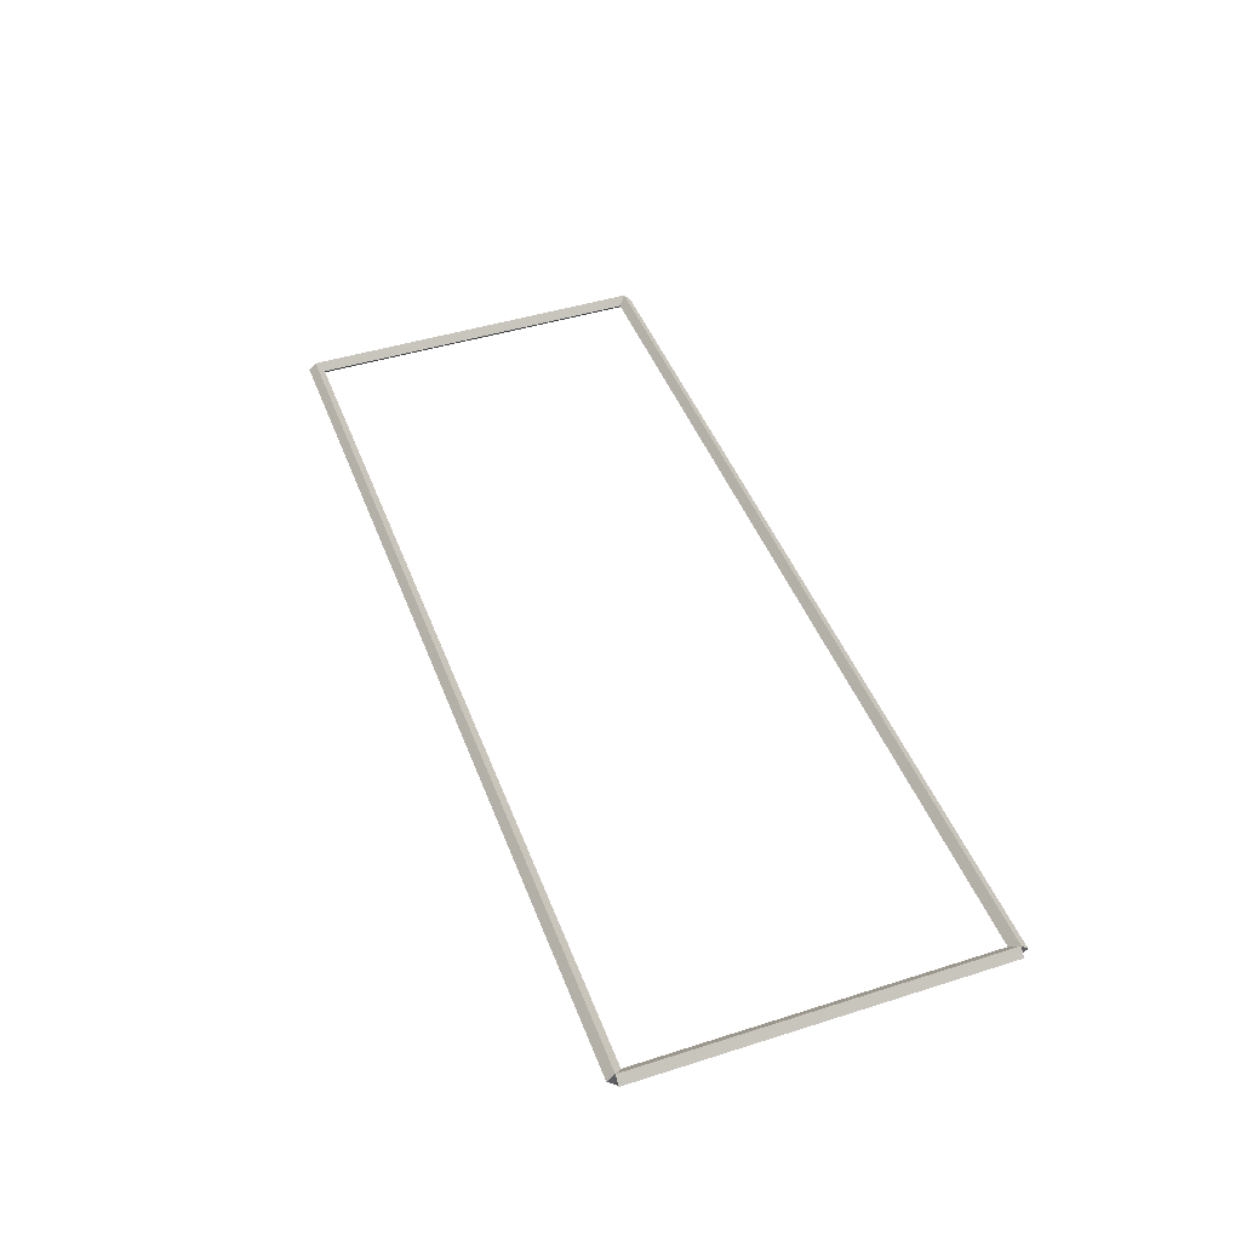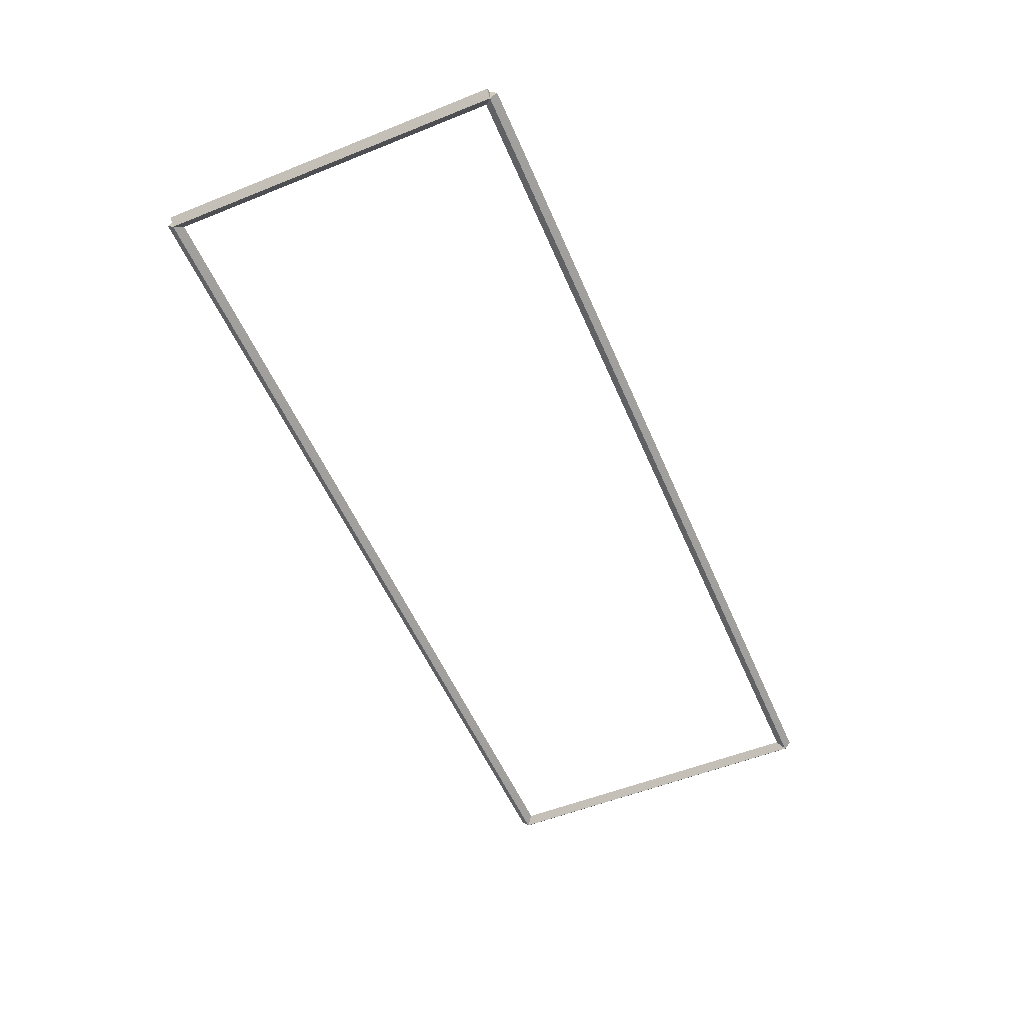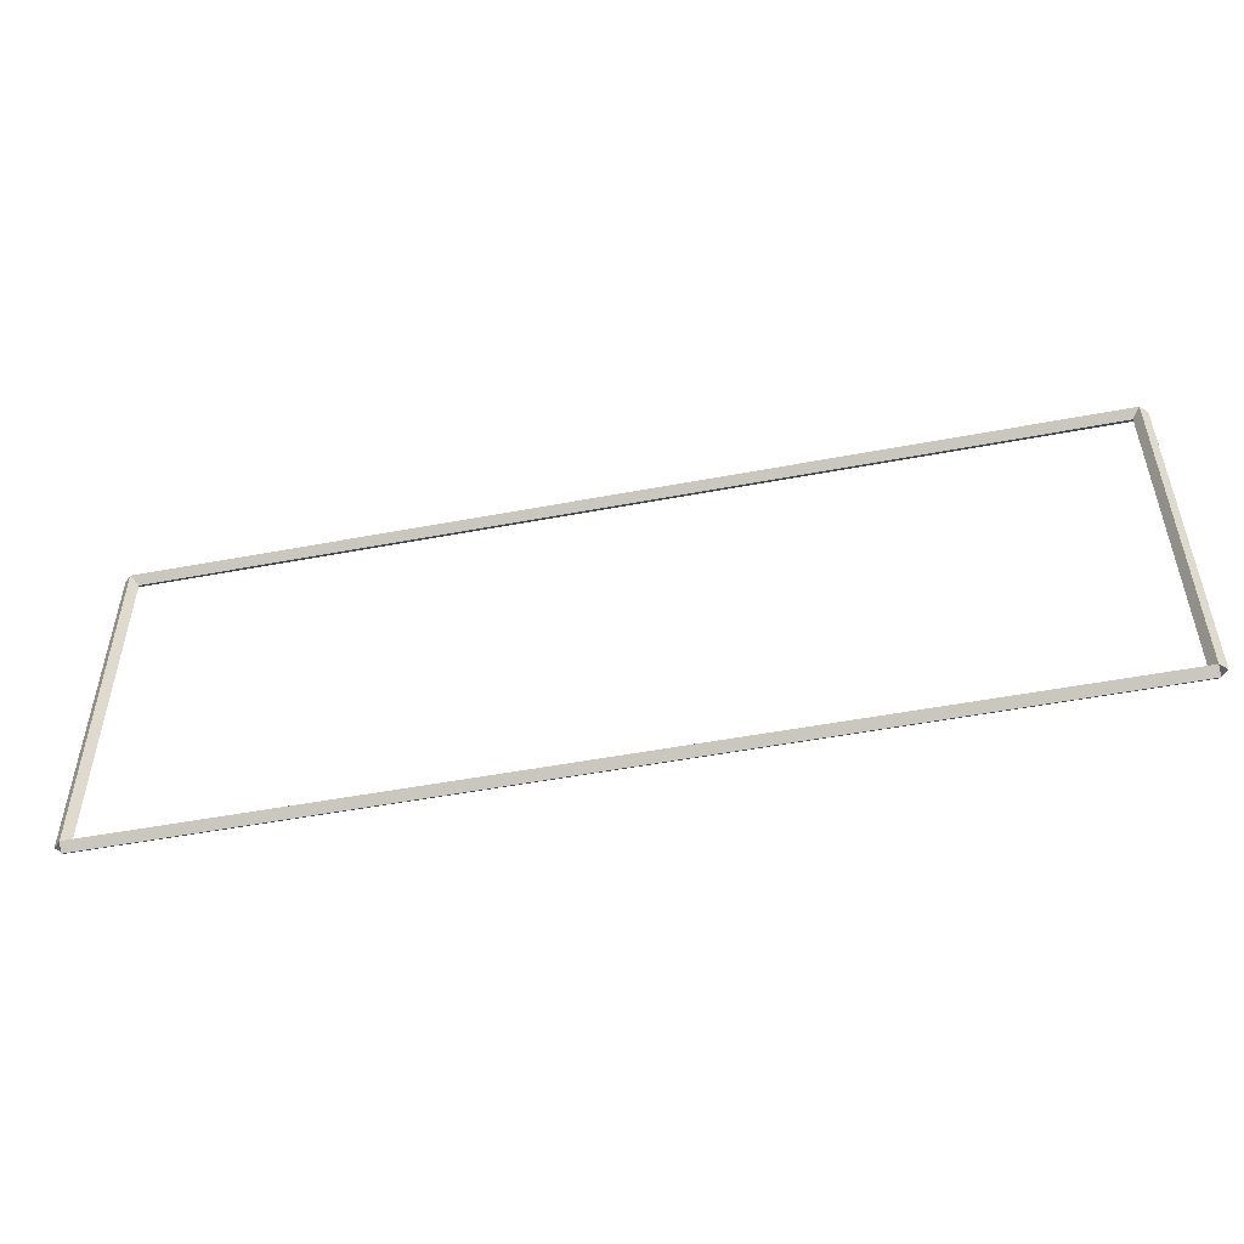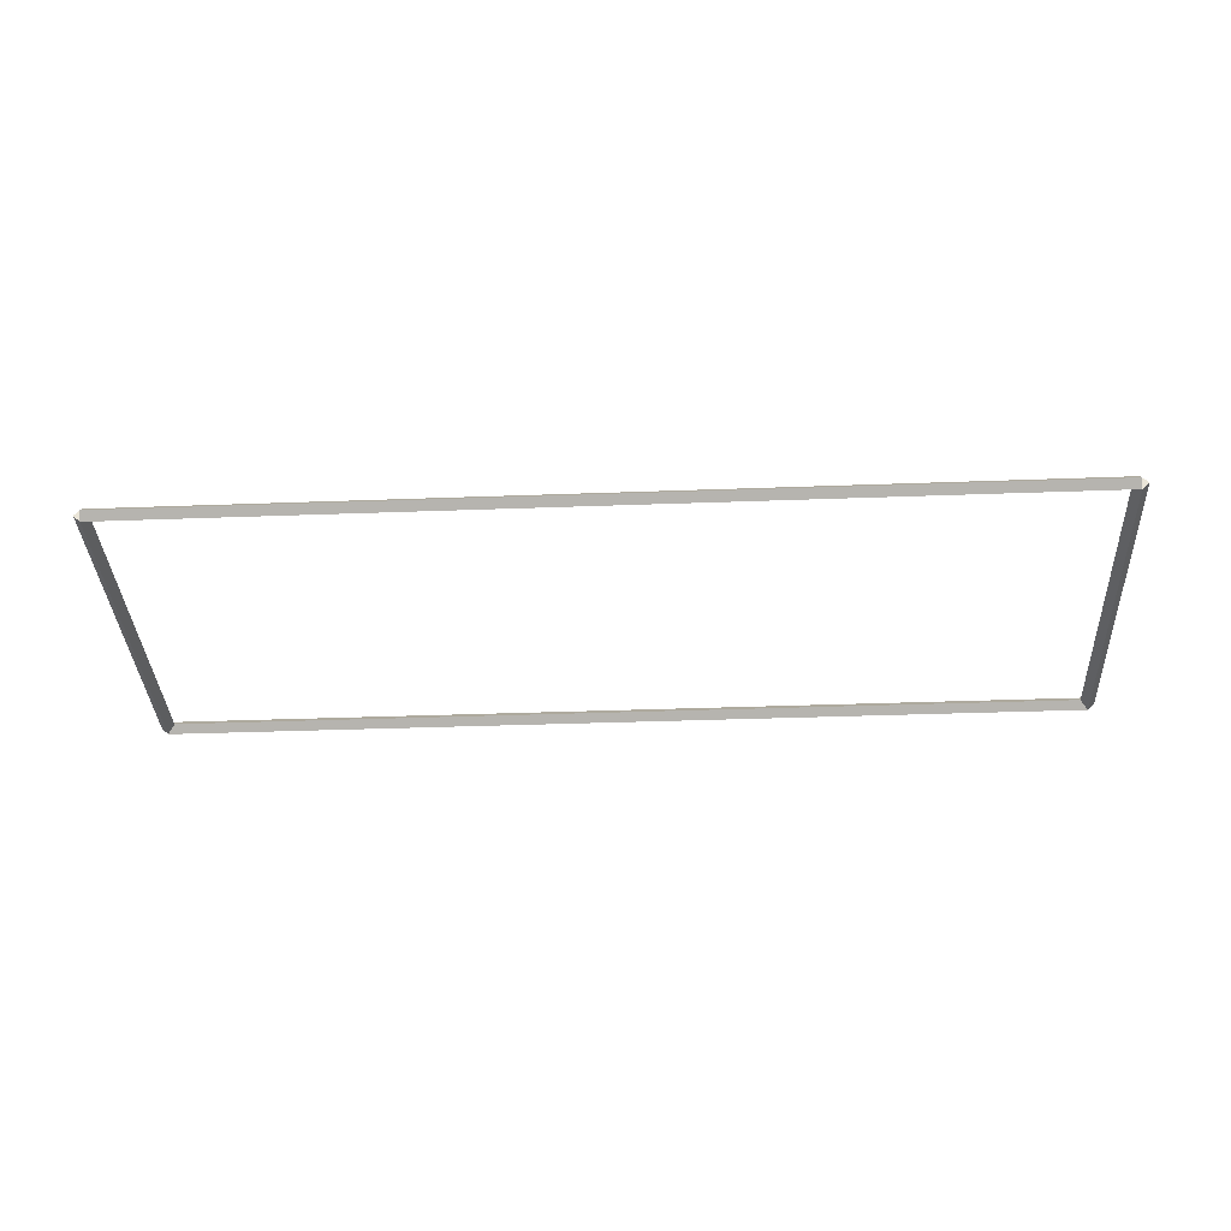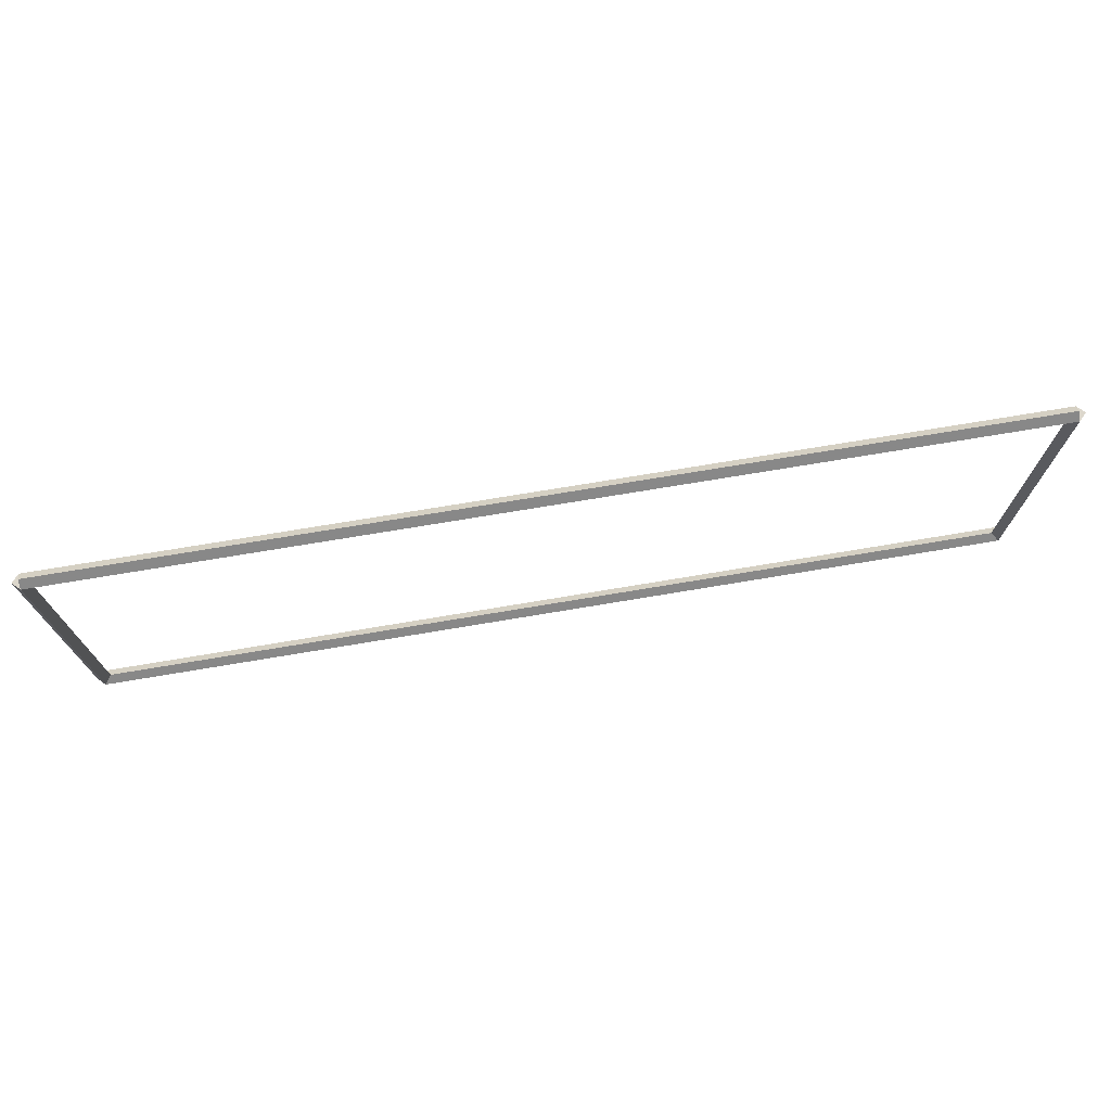
<metadata>
{"format":"obj","ext":"obj","renderer":"f3d","projection":"perspective","resolution":1024,"background":"white","views":[{"elev":45.3,"azim":-110.1,"up":"+Y"},{"elev":-54.3,"azim":113.0,"up":"+Y"},{"elev":-50.7,"azim":-168.3,"up":"+Z"},{"elev":-35.8,"azim":-177.2,"up":"+Y"},{"elev":73.0,"azim":170.5,"up":"+Z"}]}
</metadata>
<code>
g boudary_original_29
v 0.1 42.1 4.763
v -1.034e-14 42.2 4.763
v -0.1 42.1 4.763
v 3.107e-14 42 4.763
v 0.1 42.1 0
v -1.034e-14 42.2 0
v -0.1 42.1 0
v 3.107e-14 42 0
f 1 2 3 4
f 6 2 1 5
f 5 1 4 8
f 6 5 8 7
f 8 4 3 7
f 7 3 2 6
g boudary_original_29
v 12.7 42.2 4.763
v 12.7 42.1 4.862
v 12.7 42 4.763
v 12.7 42.1 4.662
v 0 42.2 4.763
v 0 42.1 4.862
v 0 42 4.763
v 0 42.1 4.662
f 9 10 11 12
f 14 10 9 13
f 13 9 12 16
f 14 13 16 15
f 16 12 11 15
f 15 11 10 14
g boudary_original_29
v 12.8 42.1 0
v 12.7 42 0
v 12.6 42.1 0
v 12.7 42.2 0
v 12.8 42.1 4.763
v 12.7 42 4.763
v 12.6 42.1 4.763
v 12.7 42.2 4.763
f 17 18 19 20
f 22 18 17 21
f 21 17 20 24
f 22 21 24 23
f 24 20 19 23
f 23 19 18 22
g boudary_original_29
v 0 42.2 -2.289e-21
v 0 42.1 -0.1
v 0 42 2.068e-14
v 0 42.1 0.1
v 12.7 42.2 -2.289e-21
v 12.7 42.1 -0.1
v 12.7 42 2.068e-14
v 12.7 42.1 0.1
f 25 26 27 28
f 30 26 25 29
f 29 25 28 32
f 30 29 32 31
f 32 28 27 31
f 31 27 26 30

</code>
